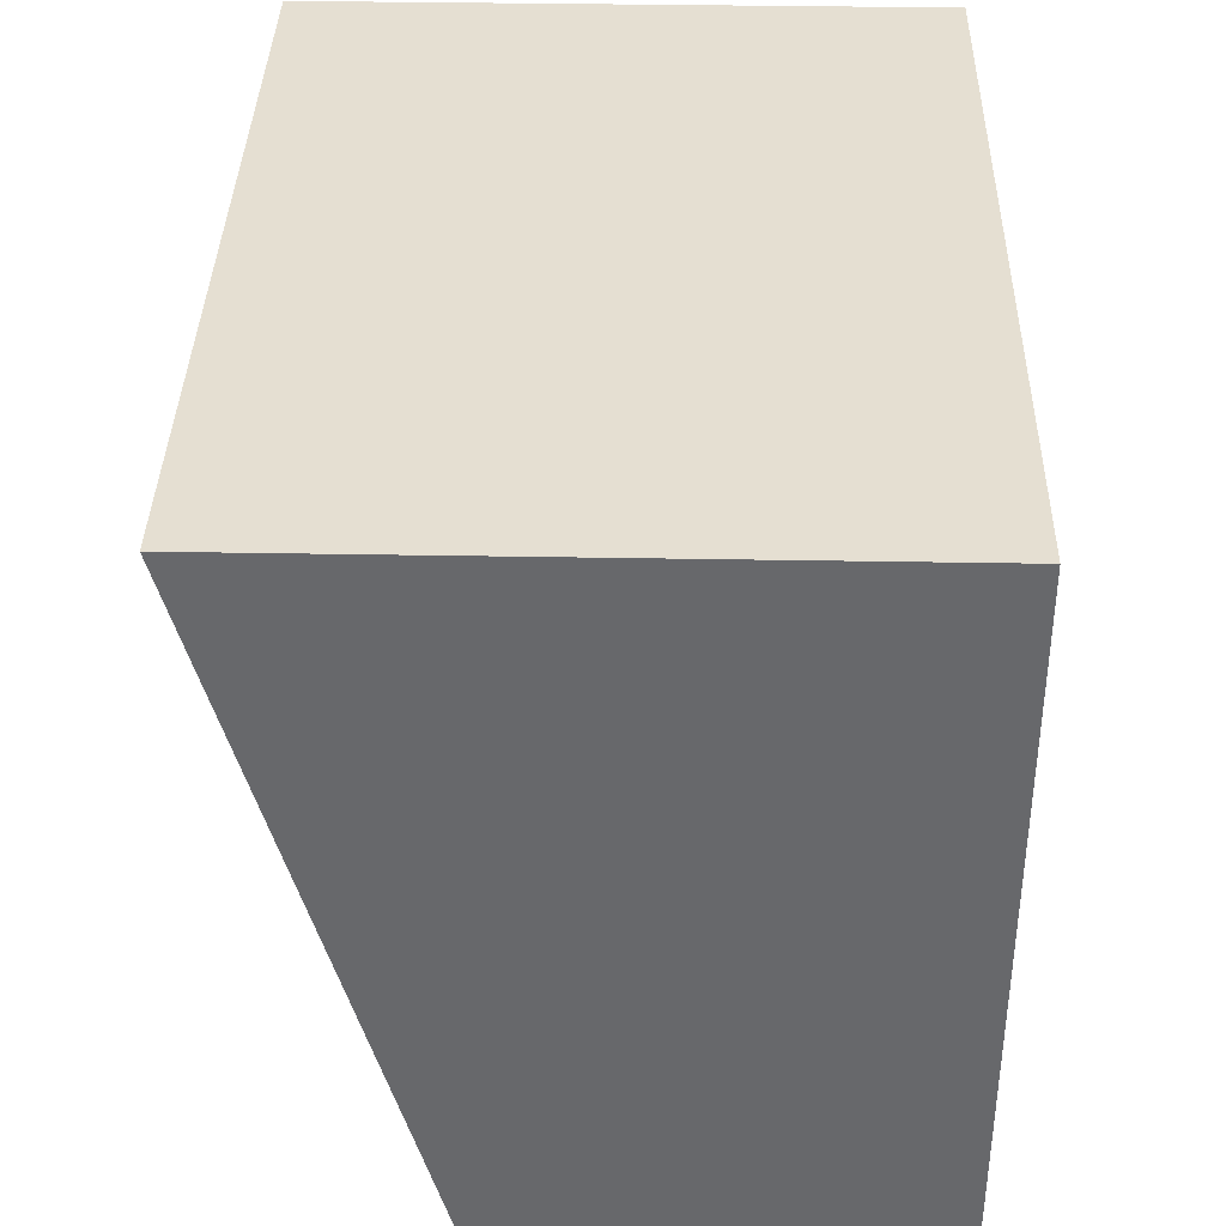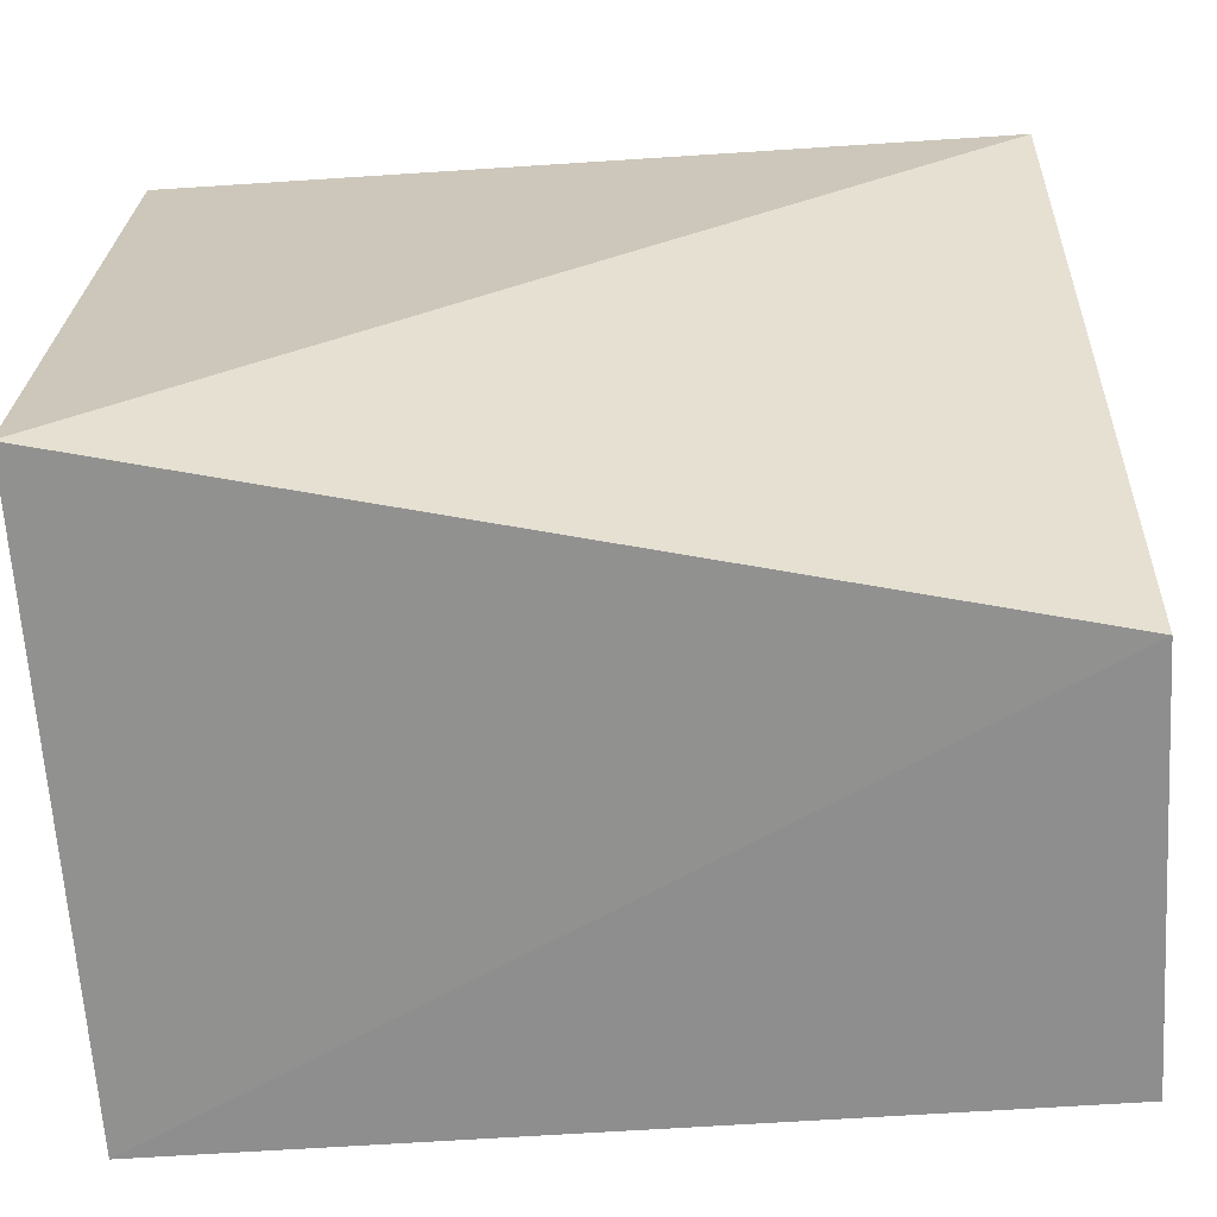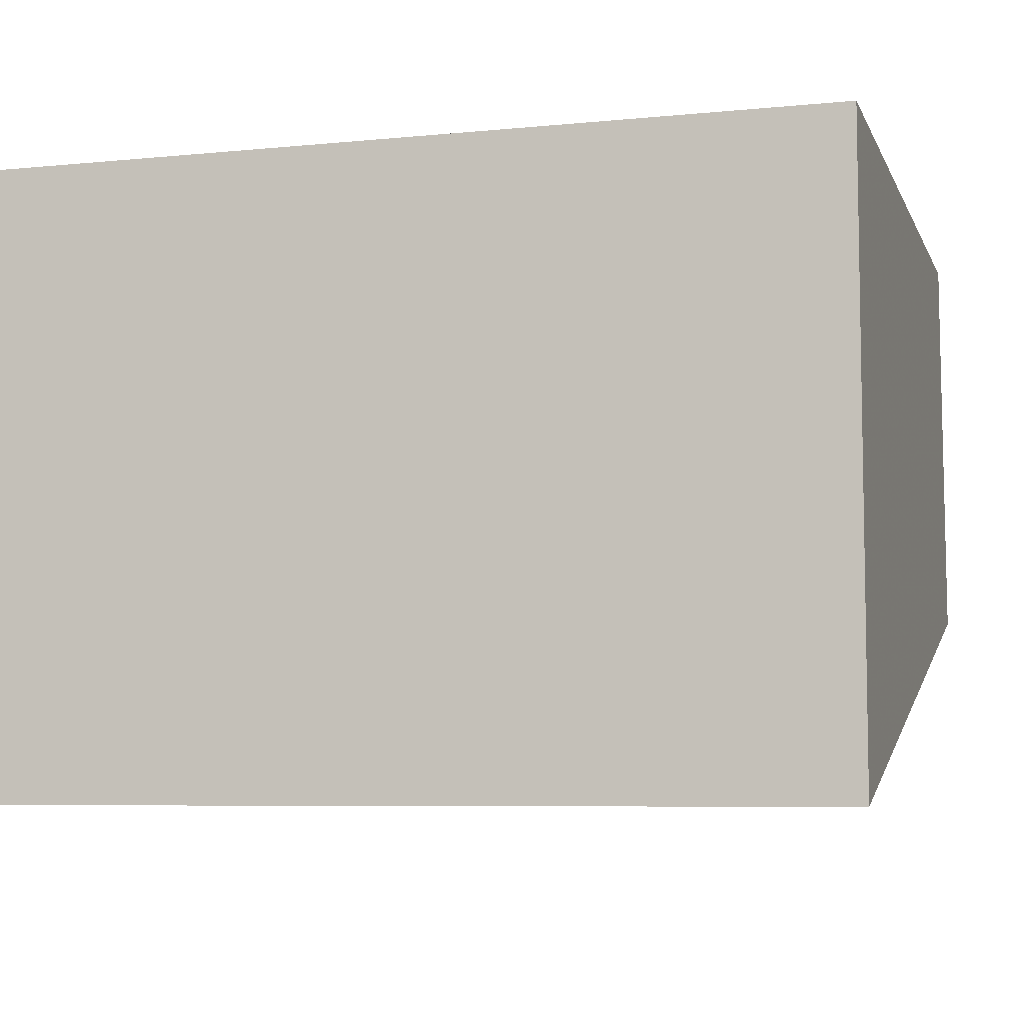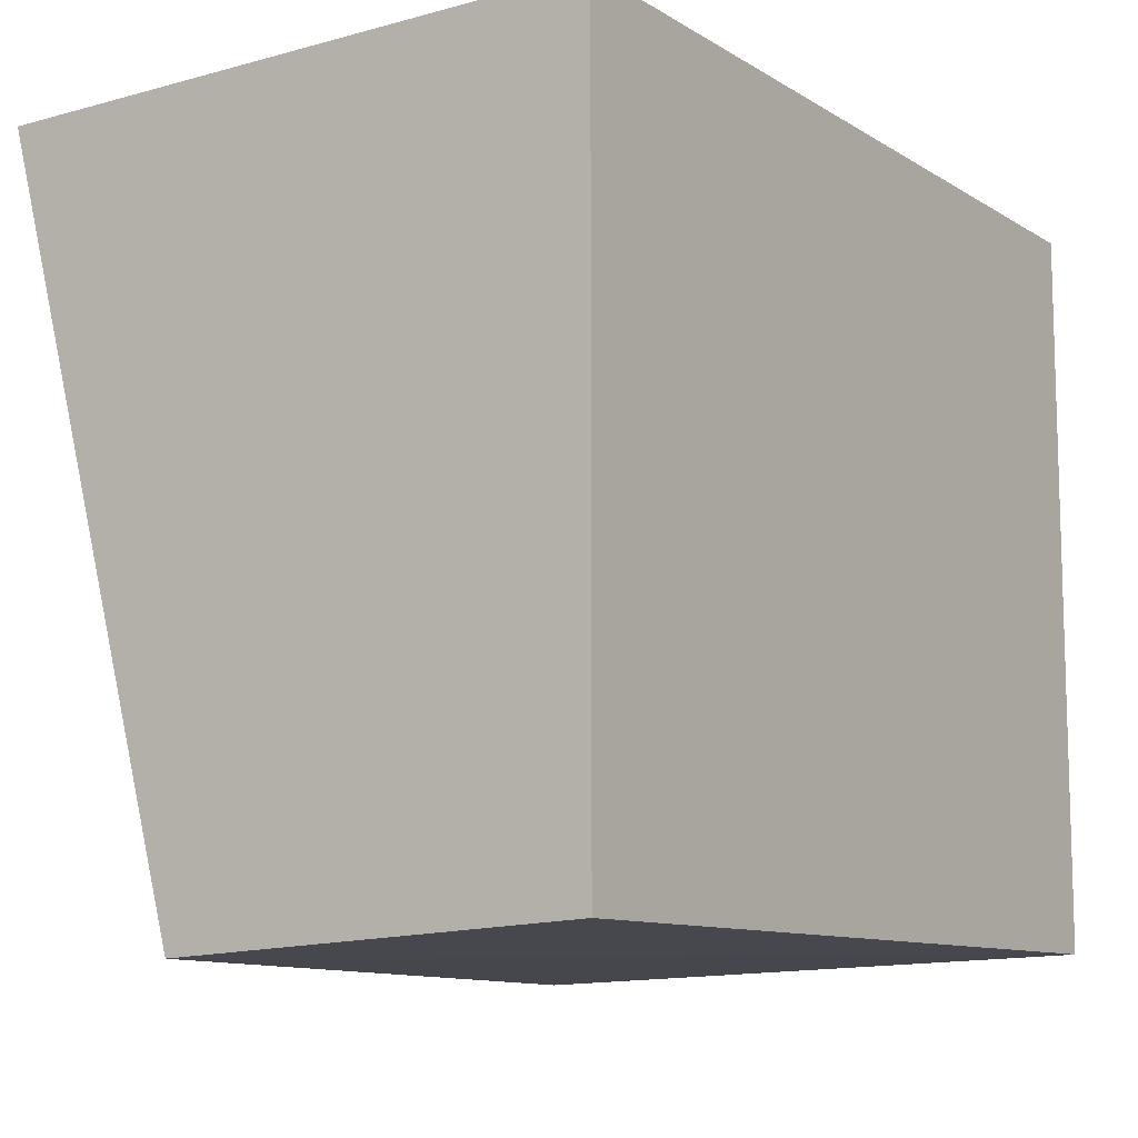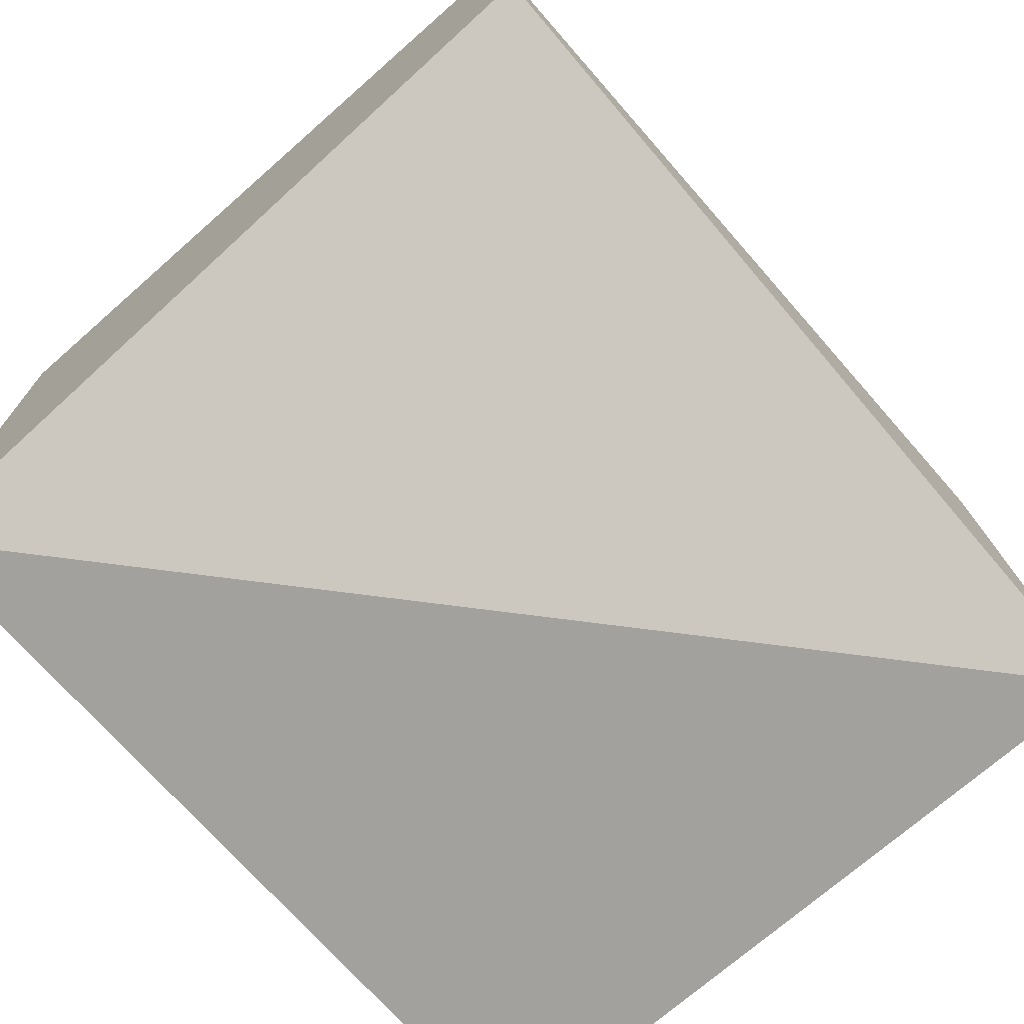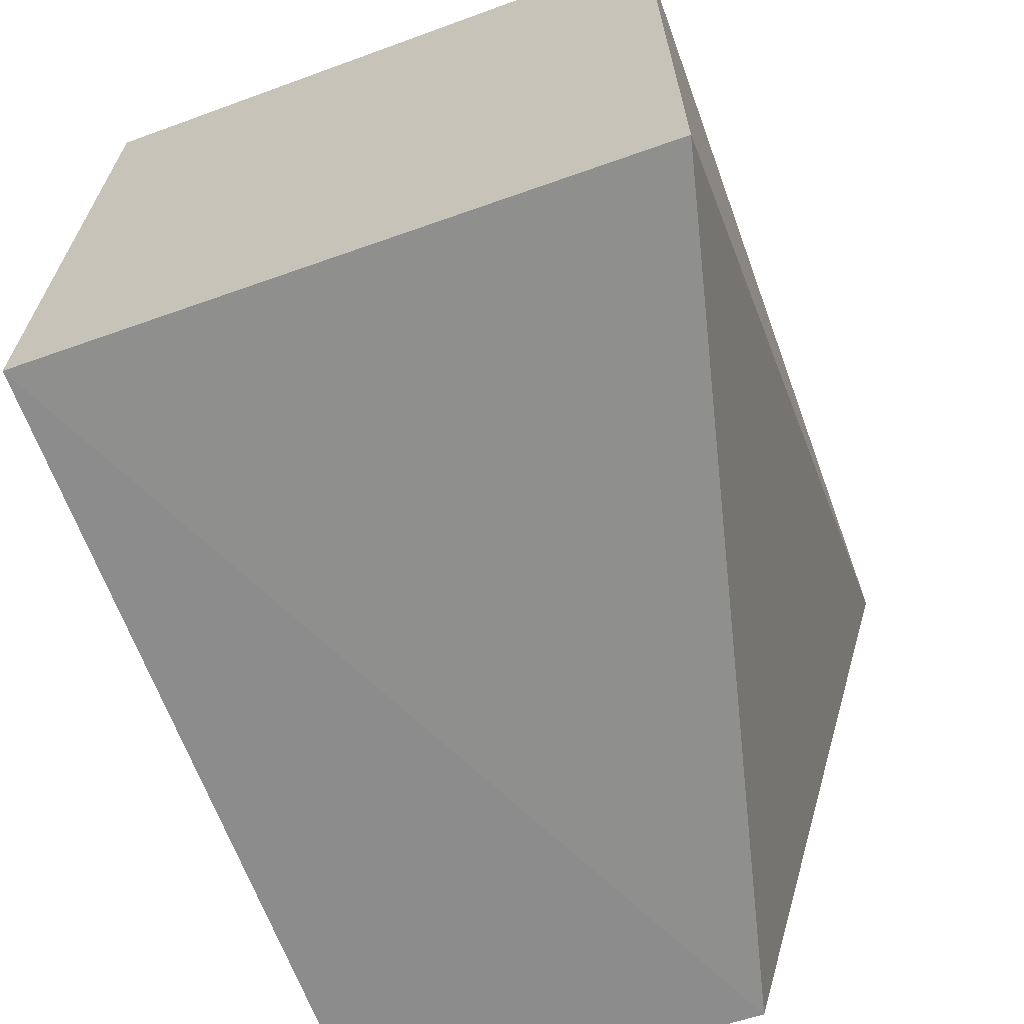
<metadata>
{"format":"obj","ext":"obj","renderer":"f3d","projection":"perspective","resolution":1024,"background":"white","views":[{"elev":37.5,"azim":-88.7,"up":"+Y"},{"elev":-67.8,"azim":-176.3,"up":"+Y"},{"elev":-6.8,"azim":-164.0,"up":"+Z"},{"elev":-10.4,"azim":-55.6,"up":"+Y"},{"elev":-72.1,"azim":-48.7,"up":"+Z"},{"elev":-65.7,"azim":110.1,"up":"+Y"}]}
</metadata>
<code>
v 0.0425 0.05795 0.01705
v 0.0425 0.05 0.01705
v 0.0425 0.05795 0.01023
v 0.03318 0.05795 0.01023
v 0.03318 0.05 0.01705
v 0.0425 0.04977 0.01023
v 0.03318 0.05795 0.01705
v 0.03318 0.04977 0.0125
f 1 2 3
f 5 2 1
f 6 3 2
f 6 4 3
f 7 5 1
f 7 4 5
f 7 1 3
f 7 3 4
f 8 5 4
f 8 4 6
f 8 6 2
f 8 2 5

</code>
